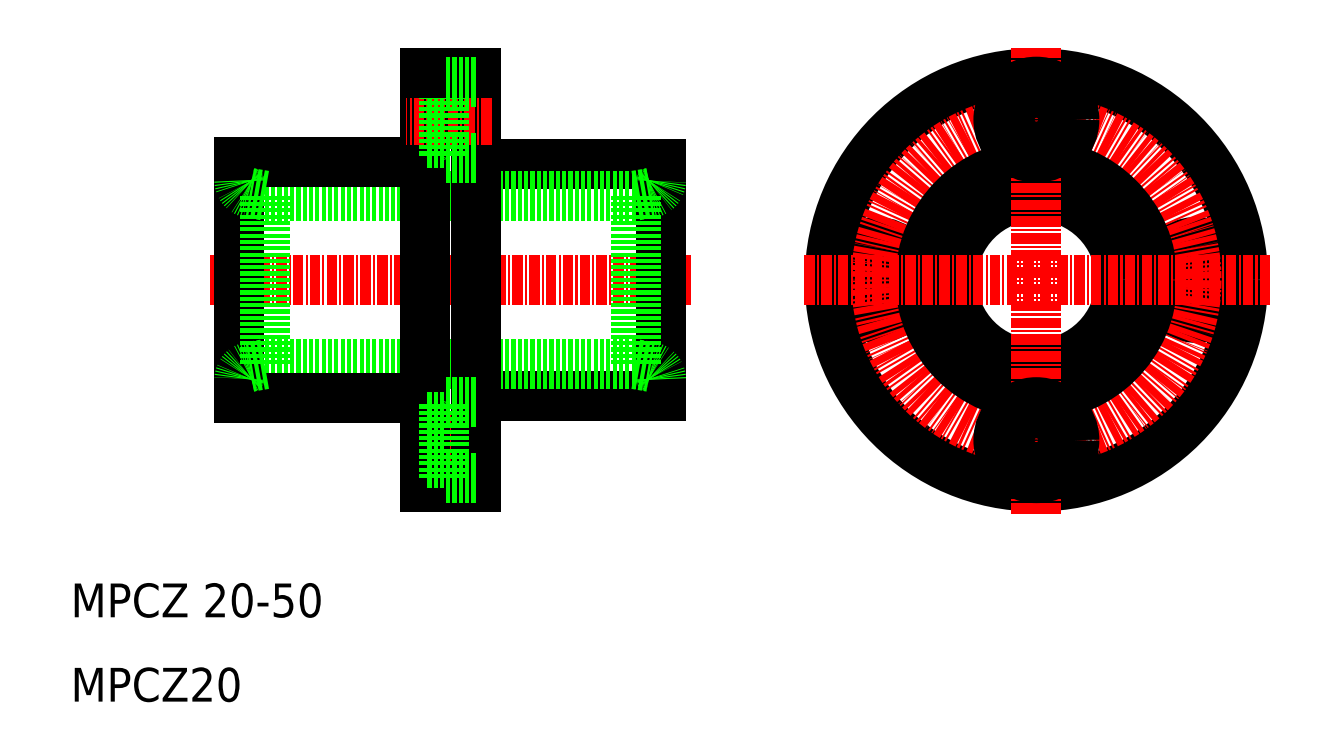
<metadata>
{"format":"dxf","ext":"dxf","renderer":"ezdxf+matplotlib","layout":"modelspace","background":"white","min_lineweight":24,"dpi":150}
</metadata>
<code>
0
SECTION
2
ENTITIES
0
TEXT
8
0
10
10
20
10
30
0
40
4
1
MPCZ20
0
TEXT
8
0
10
10
20
20
30
0
40
4
1
MPCZ 20-50
0
LINE
8
CENTER
10
83.59
20
60
30
0
11
26.51
21
60
31
0
0
LINE
8
0
10
80
20
46.25
30
0
11
58
21
46.25
31
0
0
LINE
8
0
10
80
20
73.75
30
0
11
58
21
73.75
31
0
0
LINE
8
0
10
33
20
70
30
0
11
77
21
70
31
0
0
LINE
8
0
10
33
20
50
30
0
11
77
21
50
31
0
0
LINE
8
0
10
30
20
74
30
0
11
30
21
46
31
0
0
LINE
8
0
10
30
20
46
30
0
11
52
21
46
31
0
0
LINE
8
CENTER
10
59.93
20
41
30
0
11
49.74
21
41
31
0
0
LINE
8
0
10
52
20
84.5
30
0
11
52
21
35.5
31
0
0
LINE
8
0
10
58
20
84.5
30
0
11
58
21
35.5
31
0
0
LINE
8
0
10
52
20
35.5
30
0
11
58
21
35.5
31
0
0
LINE
8
0
10
54.3
20
36.5
30
0
11
54.3
21
45.5
31
0
0
LINE
8
0
10
58
20
36.5
30
0
11
54.3
21
36.5
31
0
0
LINE
8
0
10
54.3
20
38.25
30
0
11
52
21
38.25
31
0
0
LINE
8
0
10
58
20
45.5
30
0
11
54.3
21
45.5
31
0
0
LINE
8
0
10
54.3
20
43.75
30
0
11
52
21
43.75
31
0
0
LINE
8
0
10
30
20
74
30
0
11
52
21
74
31
0
0
LINE
8
CENTER
10
59.93
20
79
30
0
11
49.74
21
79
31
0
0
LINE
8
0
10
54.3
20
83.5
30
0
11
54.3
21
74.5
31
0
0
LINE
8
0
10
58
20
74.5
30
0
11
54.3
21
74.5
31
0
0
LINE
8
0
10
54.3
20
76.25
30
0
11
52
21
76.25
31
0
0
LINE
8
0
10
54.3
20
81.75
30
0
11
52
21
81.75
31
0
0
LINE
8
0
10
52
20
84.5
30
0
11
58
21
84.5
31
0
0
LINE
8
0
10
58
20
83.5
30
0
11
54.3
21
83.5
31
0
0
LINE
8
0
10
80
20
73.75
30
0
11
80
21
46.25
31
0
0
LINE
8
0
10
33
20
70
30
0
11
33
21
50
31
0
0
LINE
8
0
10
33
20
70
30
0
11
31.24
21
70.31
31
0
0
LINE
8
0
10
77
20
70
30
0
11
77
21
50
31
0
0
CIRCLE
8
0
10
143.5
20
60
30
0
40
4.5
0
CIRCLE
8
0
10
143.5
20
60
30
0
40
2.75
0
CIRCLE
8
0
10
105.5
20
60
30
0
40
2.75
0
CIRCLE
8
0
10
105.5
20
60
30
0
40
4.5
0
CIRCLE
8
0
10
124.5
20
60
30
0
40
24.5
0
CIRCLE
8
CENTER
10
124.5
20
60
30
0
40
19
0
CIRCLE
8
0
10
124.5
20
60
30
0
40
13.75
0
CIRCLE
8
0
10
124.5
20
60
30
0
40
10
0
LINE
8
CENTER
10
124.5
20
32.28
30
0
11
124.5
21
87.72
31
0
0
LINE
8
CENTER
10
152.2
20
60
30
0
11
96.78
21
60
31
0
0
CIRCLE
8
0
10
124.5
20
41
30
0
40
4.5
0
CIRCLE
8
0
10
124.5
20
41
30
0
40
2.75
0
CIRCLE
8
0
10
124.5
20
79
30
0
40
2.75
0
CIRCLE
8
0
10
124.5
20
79
30
0
40
4.5
0
ARC
8
0
10
31.5
20
71.79
30
0
40
1.5
50
180
51
260
0
LINE
8
0
10
77
20
70
30
0
11
78.76
21
70.31
31
0
0
ARC
8
0
10
78.5
20
71.79
30
0
40
1.5
50
280
51
2.106e-13
0
LINE
8
0
10
33
20
50
30
0
11
31.24
21
49.69
31
0
0
ARC
8
0
10
31.5
20
48.21
30
0
40
1.5
50
100
51
180
0
ARC
8
0
10
78.5
20
48.21
30
0
40
1.5
50
360
51
80
0
LINE
8
0
10
77
20
50
30
0
11
78.76
21
49.69
31
0
0
ENDSEC
0
EOF

</code>
